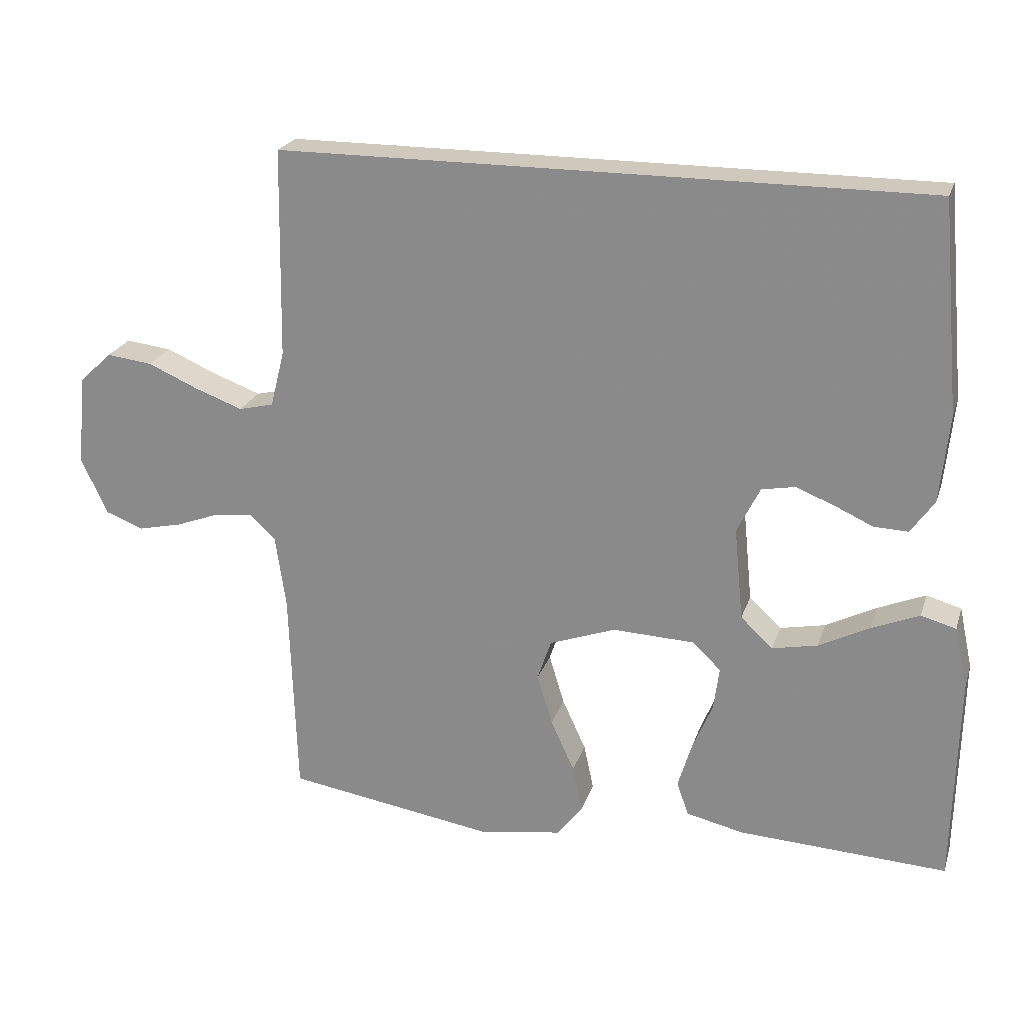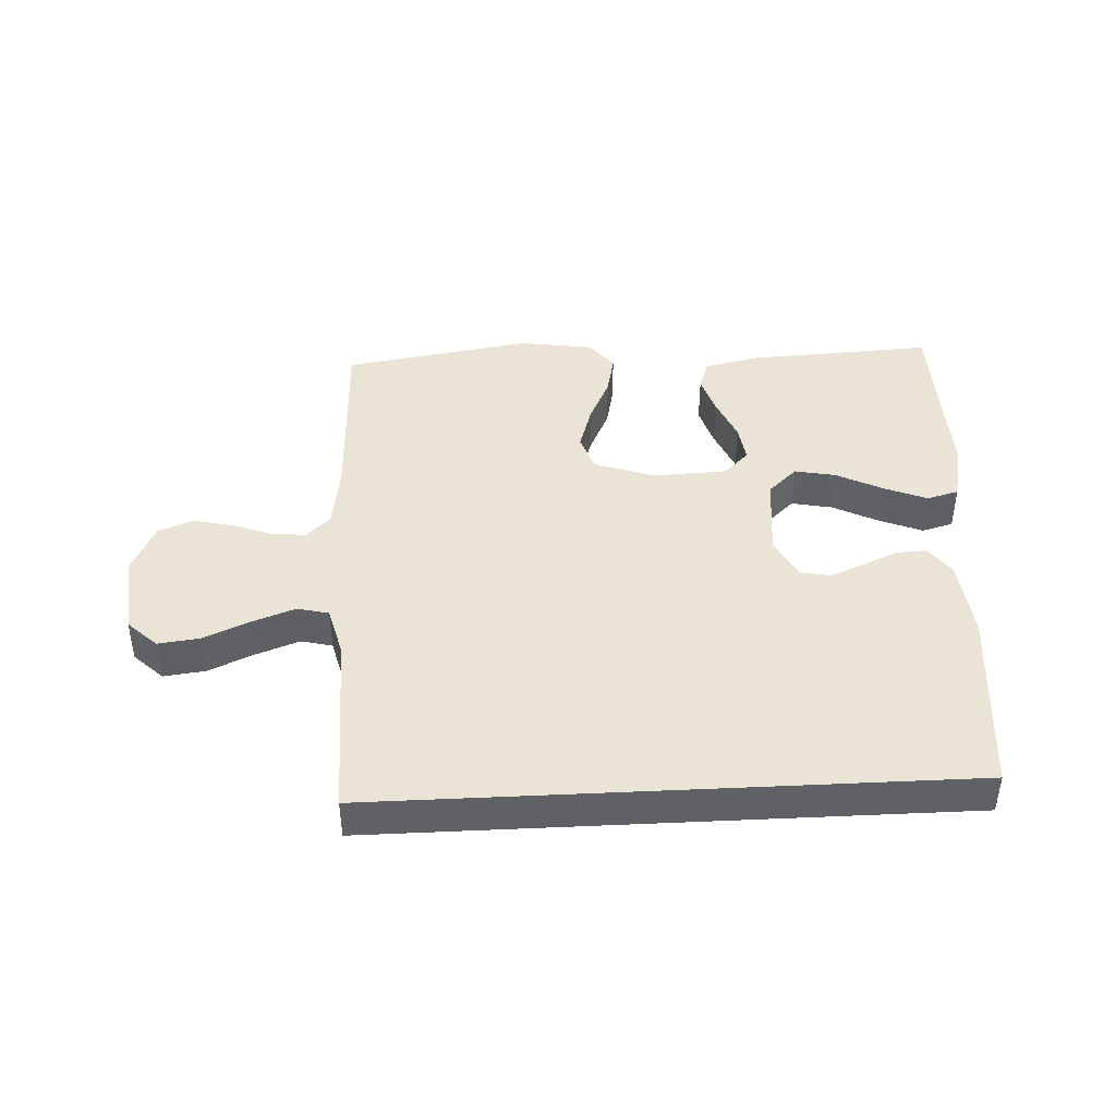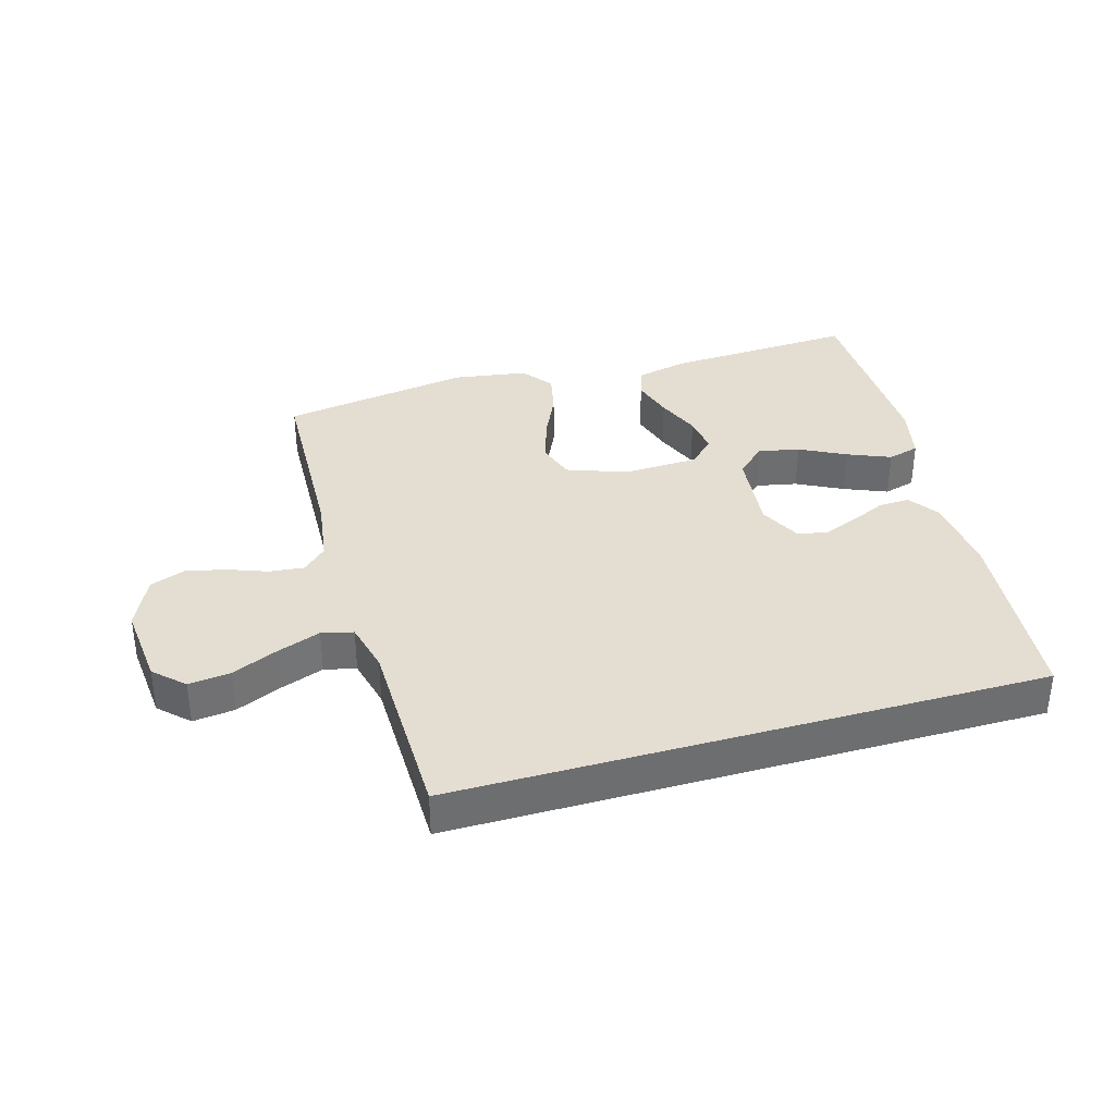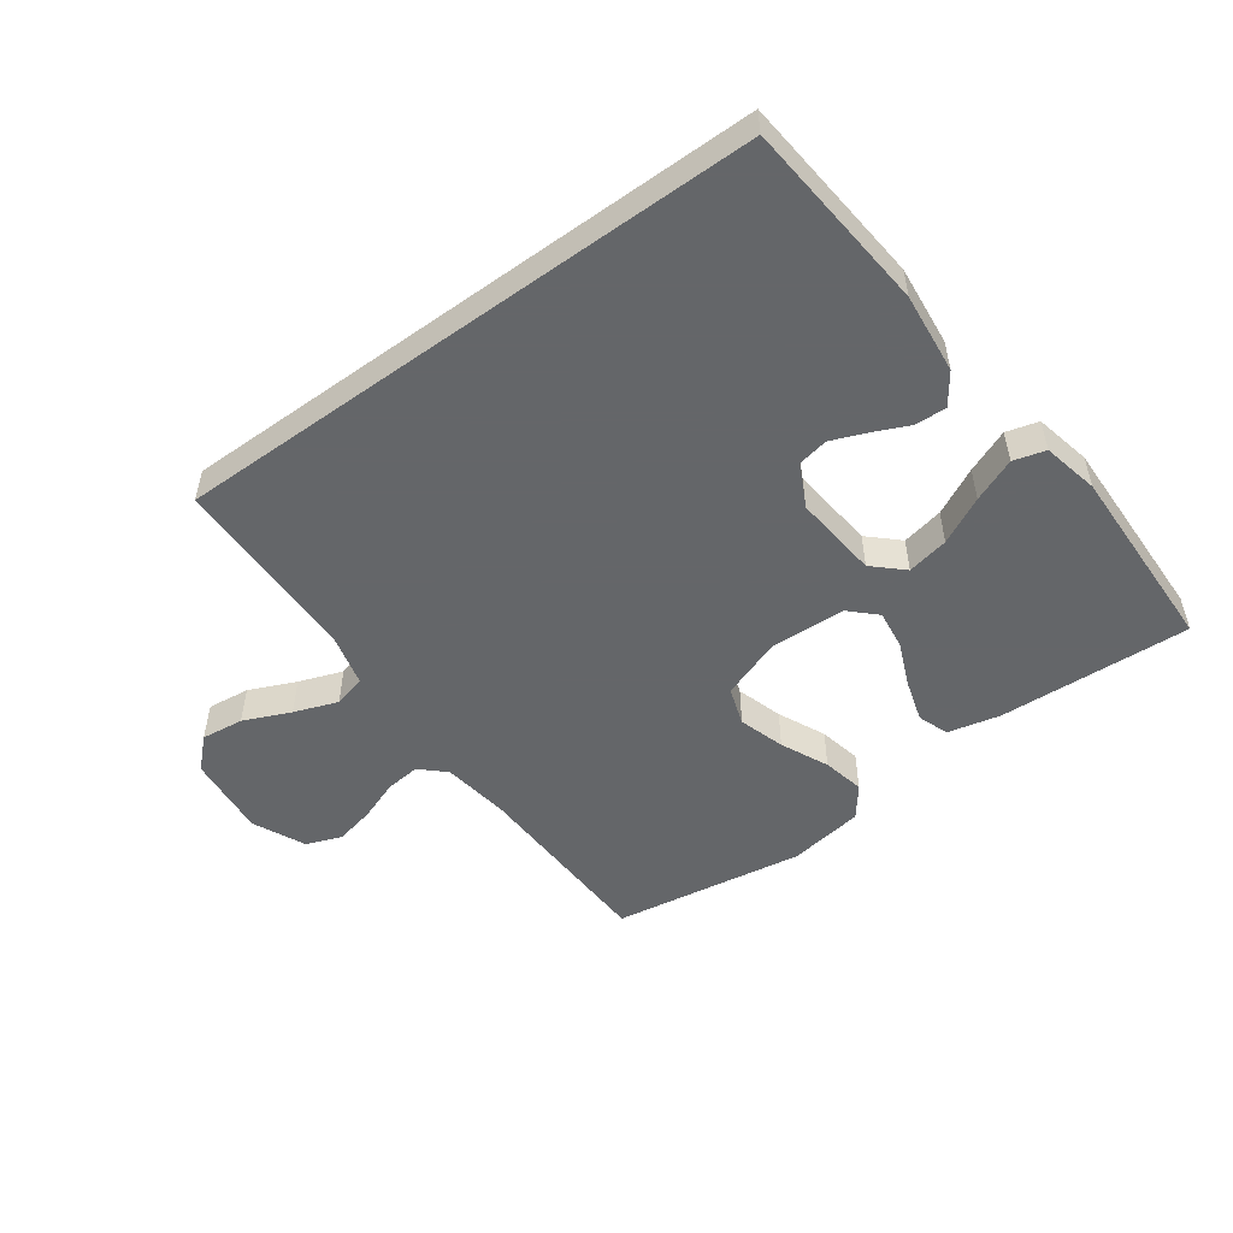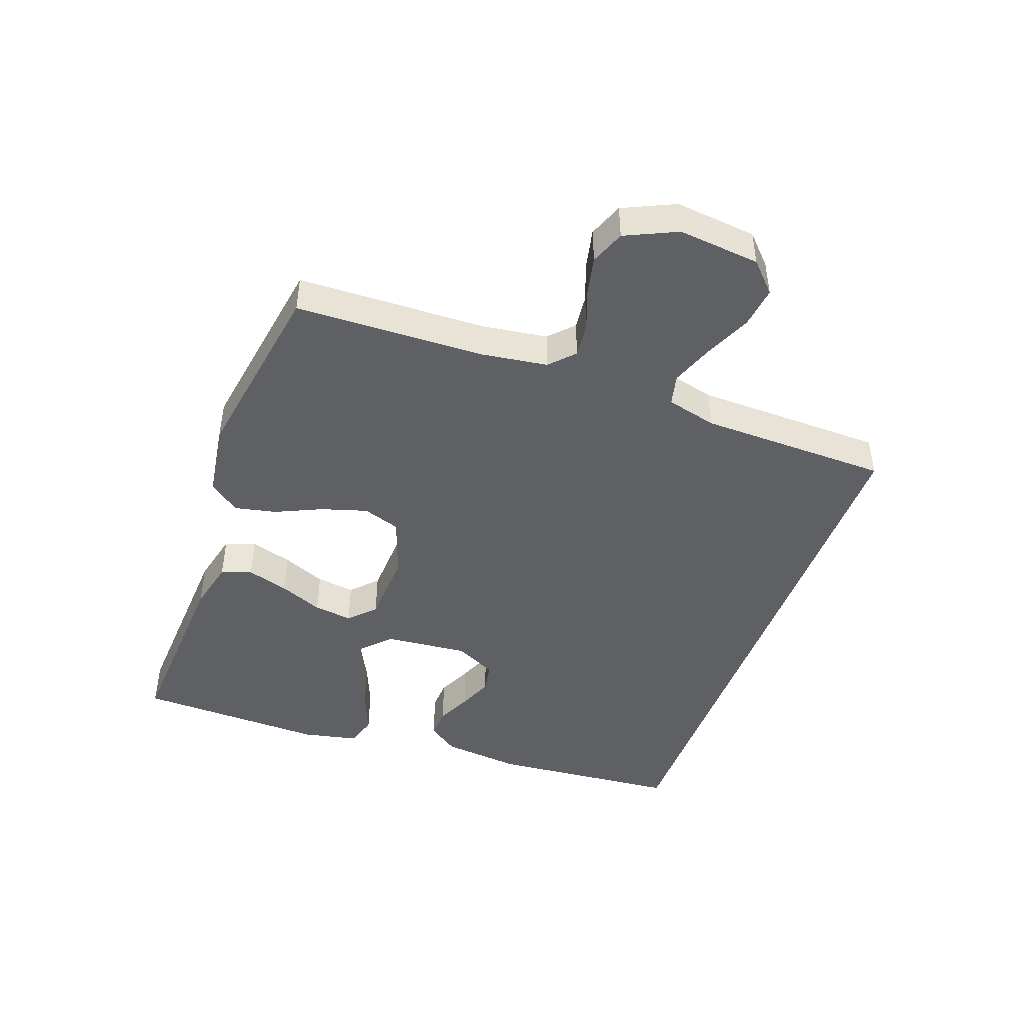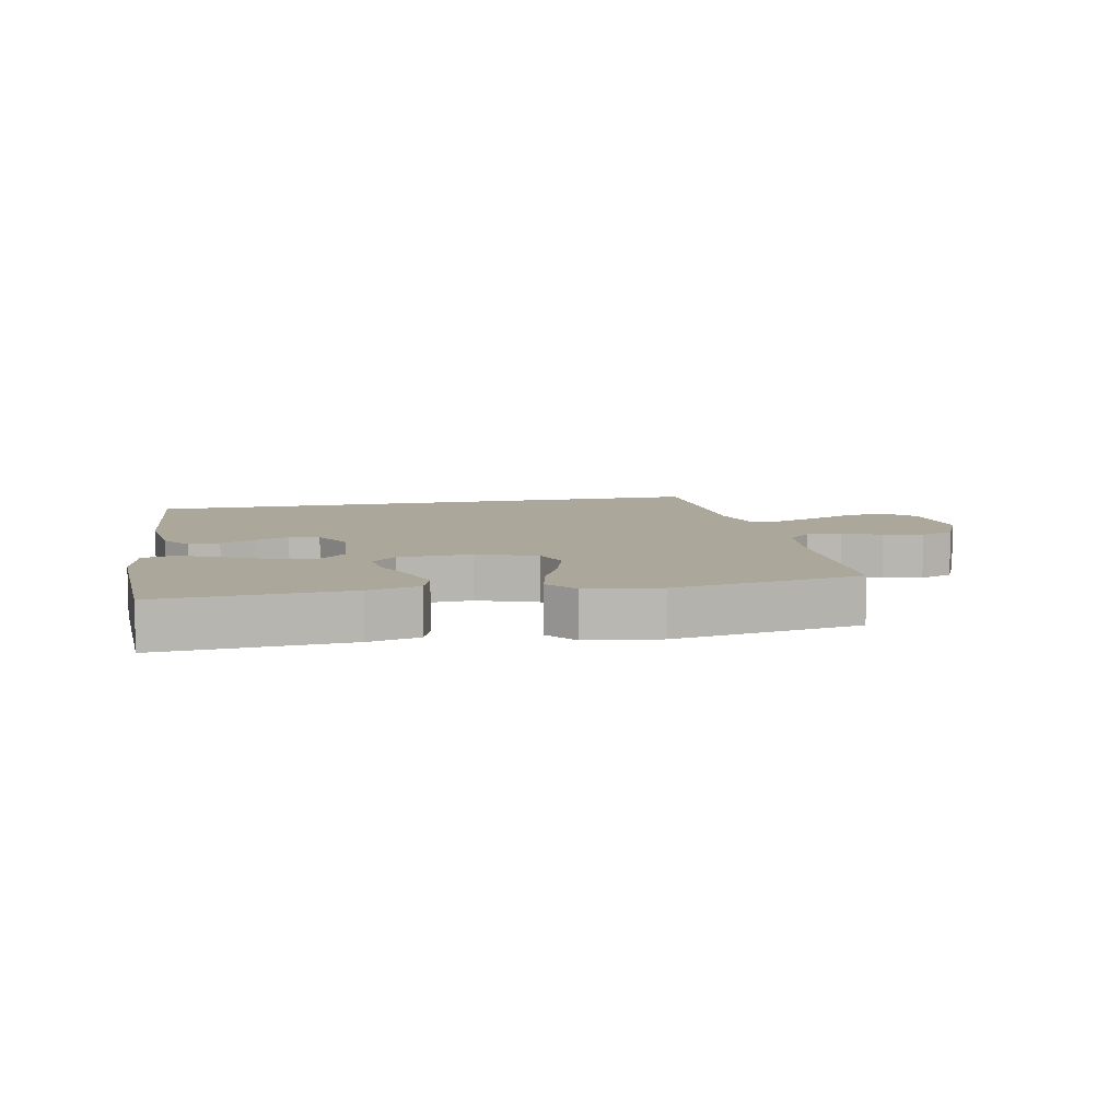
<metadata>
{"format":"obj","ext":"obj","renderer":"f3d","projection":"perspective","resolution":1024,"background":"white","views":[{"elev":22.5,"azim":15.9,"up":"+Z"},{"elev":42.6,"azim":-2.9,"up":"+Y"},{"elev":36.1,"azim":-16.0,"up":"+Y"},{"elev":-51.7,"azim":36.0,"up":"+Y"},{"elev":-45.2,"azim":-110.0,"up":"+Y"},{"elev":8.2,"azim":168.0,"up":"+Y"}]}
</metadata>
<code>
v -0.495 0.07 0.5
v 0.433 0.07 0.5
v 0.46 0.07 0.2
v 0.447 0.07 0.074
v 0.413 0.07 0.026
v 0.364 0.07 0.028
v 0.309 0.07 0.053
v 0.254 0.07 0.075
v 0.206 0.07 0.066
v 0.173 0.07 0
v 0.186 0.07 -0.133
v 0.232 0.07 -0.176
v 0.297 0.07 -0.163
v 0.37 0.07 -0.126
v 0.438 0.07 -0.098
v 0.488 0.07 -0.112
v 0.507 0.07 -0.2
v 0.5 0.07 -0.5
v 0.2 0.07 -0.484
v 0.118 0.07 -0.465
v 0.101 0.07 -0.417
v 0.121 0.07 -0.351
v 0.15 0.07 -0.282
v 0.158 0.07 -0.221
v 0.118 0.07 -0.182
v 0 0.07 -0.177
v -0.095 0.07 -0.211
v -0.115 0.07 -0.27
v -0.093 0.07 -0.342
v -0.059 0.07 -0.416
v -0.045 0.07 -0.482
v -0.082 0.07 -0.53
v -0.2 0.07 -0.548
v -0.5 0.07 -0.5
v -0.51 0.07 -0.2
v -0.525 0.07 -0.096
v -0.563 0.07 -0.06
v -0.618 0.07 -0.066
v -0.68 0.07 -0.089
v -0.743 0.07 -0.103
v -0.798 0.07 -0.082
v -0.836 0.07 0
v -0.823 0.07 0.129
v -0.777 0.07 0.173
v -0.711 0.07 0.165
v -0.638 0.07 0.133
v -0.57 0.07 0.108
v -0.52 0.07 0.12
v -0.5 0.07 0.2
v -0.495 0 0.5
v 0.433 0 0.5
v 0.46 0 0.2
v 0.447 0 0.074
v 0.413 0 0.026
v 0.364 0 0.028
v 0.309 0 0.053
v 0.254 0 0.075
v 0.206 0 0.066
v 0.173 0 0
v 0.186 0 -0.133
v 0.232 0 -0.176
v 0.297 0 -0.163
v 0.37 0 -0.126
v 0.438 0 -0.098
v 0.488 0 -0.112
v 0.507 0 -0.2
v 0.5 0 -0.5
v 0.2 0 -0.484
v 0.118 0 -0.465
v 0.101 0 -0.417
v 0.121 0 -0.351
v 0.15 0 -0.282
v 0.158 0 -0.221
v 0.118 0 -0.182
v 0 0 -0.177
v -0.095 0 -0.211
v -0.115 0 -0.27
v -0.093 0 -0.342
v -0.059 0 -0.416
v -0.045 0 -0.482
v -0.082 0 -0.53
v -0.2 0 -0.548
v -0.5 0 -0.5
v -0.51 0 -0.2
v -0.525 0 -0.096
v -0.563 0 -0.06
v -0.618 0 -0.066
v -0.68 0 -0.089
v -0.743 0 -0.103
v -0.798 0 -0.082
v -0.836 0 0
v -0.823 0 0.129
v -0.777 0 0.173
v -0.711 0 0.165
v -0.638 0 0.133
v -0.57 0 0.108
v -0.52 0 0.12
v -0.5 0 0.2
f 43 44 45 46
f 43 46 47
f 42 43 47
f 41 42 47 48
f 38 39 40 41
f 37 38 41 48
f 32 33 34 35
f 32 35 36
f 29 30 31 32
f 28 29 32 36
f 27 28 36 37
f 20 21 22 23
f 18 19 20 23
f 18 23 24
f 17 18 24 25
f 13 14 15 16
f 13 16 17
f 12 13 17
f 4 5 6 7
f 4 7 8
f 3 4 8
f 49 1 2 3
f 49 3 8 9
f 26 27 37 48
f 25 26 48 49
f 12 17 25
f 11 12 25 49
f 10 11 49
f 9 10 49
f 95 94 93 92
f 96 95 92
f 96 92 91
f 97 96 91 90
f 90 89 88 87
f 97 90 87 86
f 84 83 82 81
f 85 84 81
f 81 80 79 78
f 85 81 78 77
f 86 85 77 76
f 72 71 70 69
f 72 69 68 67
f 73 72 67
f 74 73 67 66
f 65 64 63 62
f 66 65 62
f 66 62 61
f 56 55 54 53
f 57 56 53
f 57 53 52
f 52 51 50 98
f 58 57 52 98
f 97 86 76 75
f 98 97 75 74
f 74 66 61
f 98 74 61 60
f 98 60 59
f 98 59 58
f 1 50 51 2
f 2 51 52 3
f 3 52 53 4
f 4 53 54 5
f 5 54 55 6
f 6 55 56 7
f 7 56 57 8
f 8 57 58 9
f 9 58 59 10
f 10 59 60 11
f 11 60 61 12
f 12 61 62 13
f 13 62 63 14
f 14 63 64 15
f 15 64 65 16
f 16 65 66 17
f 17 66 67 18
f 18 67 68 19
f 19 68 69 20
f 20 69 70 21
f 21 70 71 22
f 22 71 72 23
f 23 72 73 24
f 24 73 74 25
f 25 74 75 26
f 26 75 76 27
f 27 76 77 28
f 28 77 78 29
f 29 78 79 30
f 30 79 80 31
f 31 80 81 32
f 32 81 82 33
f 33 82 83 34
f 34 83 84 35
f 35 84 85 36
f 36 85 86 37
f 37 86 87 38
f 38 87 88 39
f 39 88 89 40
f 40 89 90 41
f 41 90 91 42
f 42 91 92 43
f 43 92 93 44
f 44 93 94 45
f 45 94 95 46
f 46 95 96 47
f 47 96 97 48
f 48 97 98 49
f 49 98 50 1

</code>
